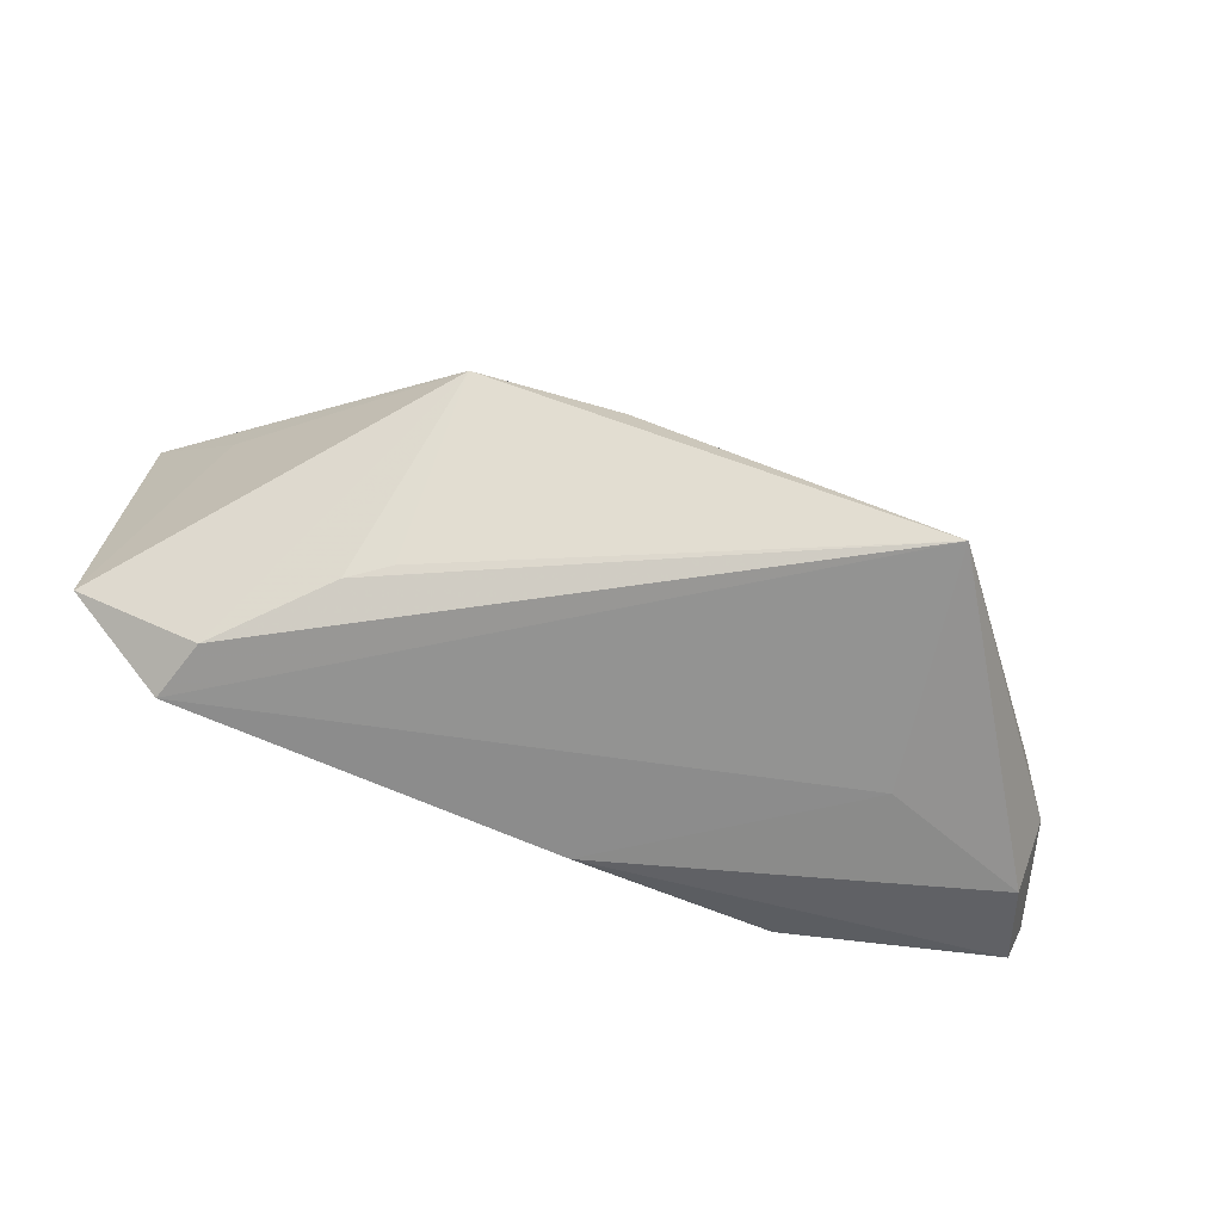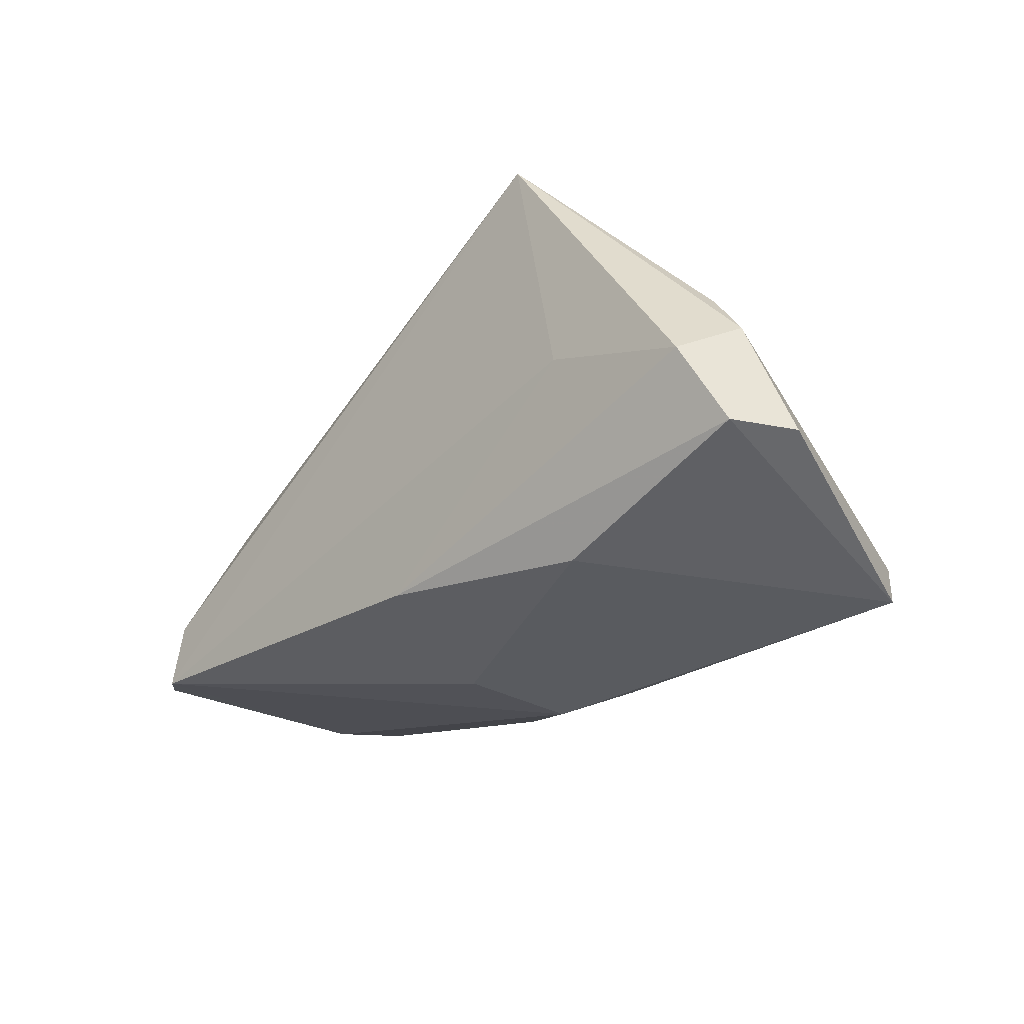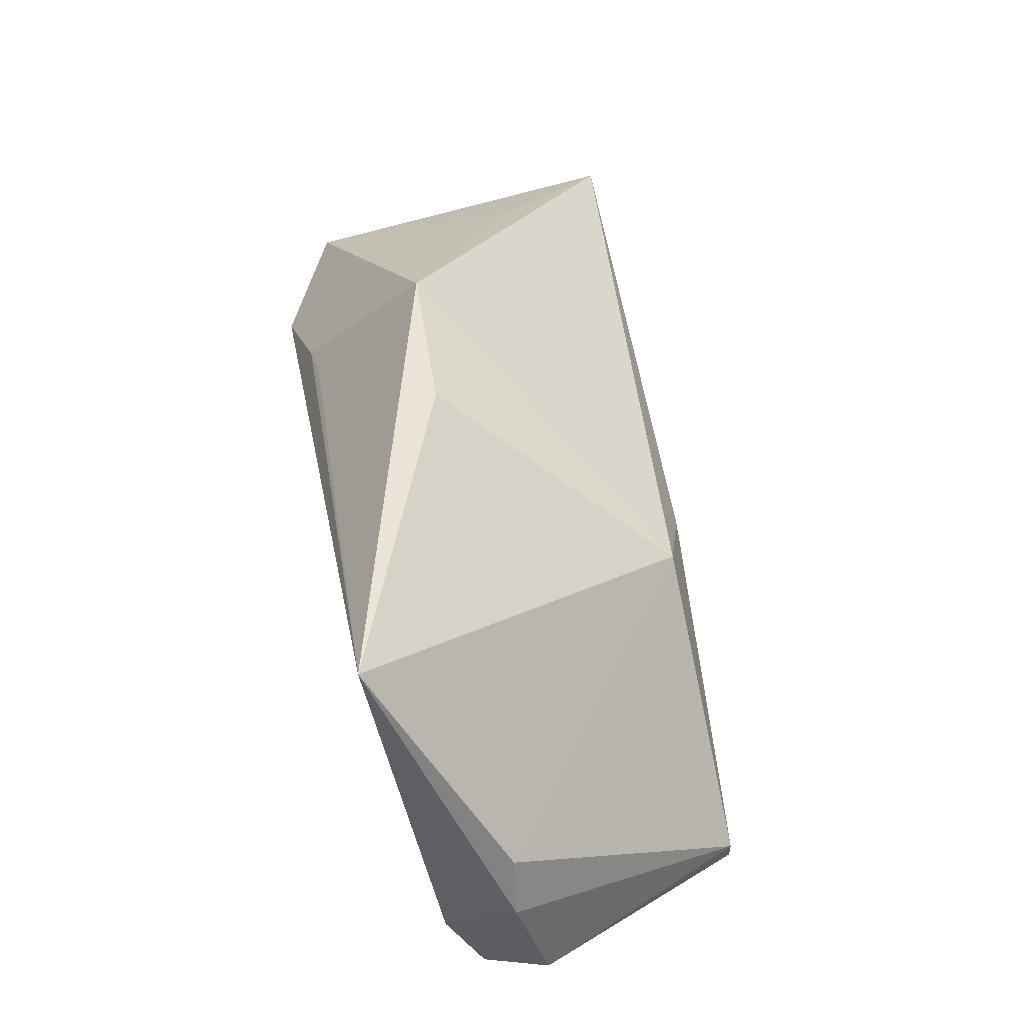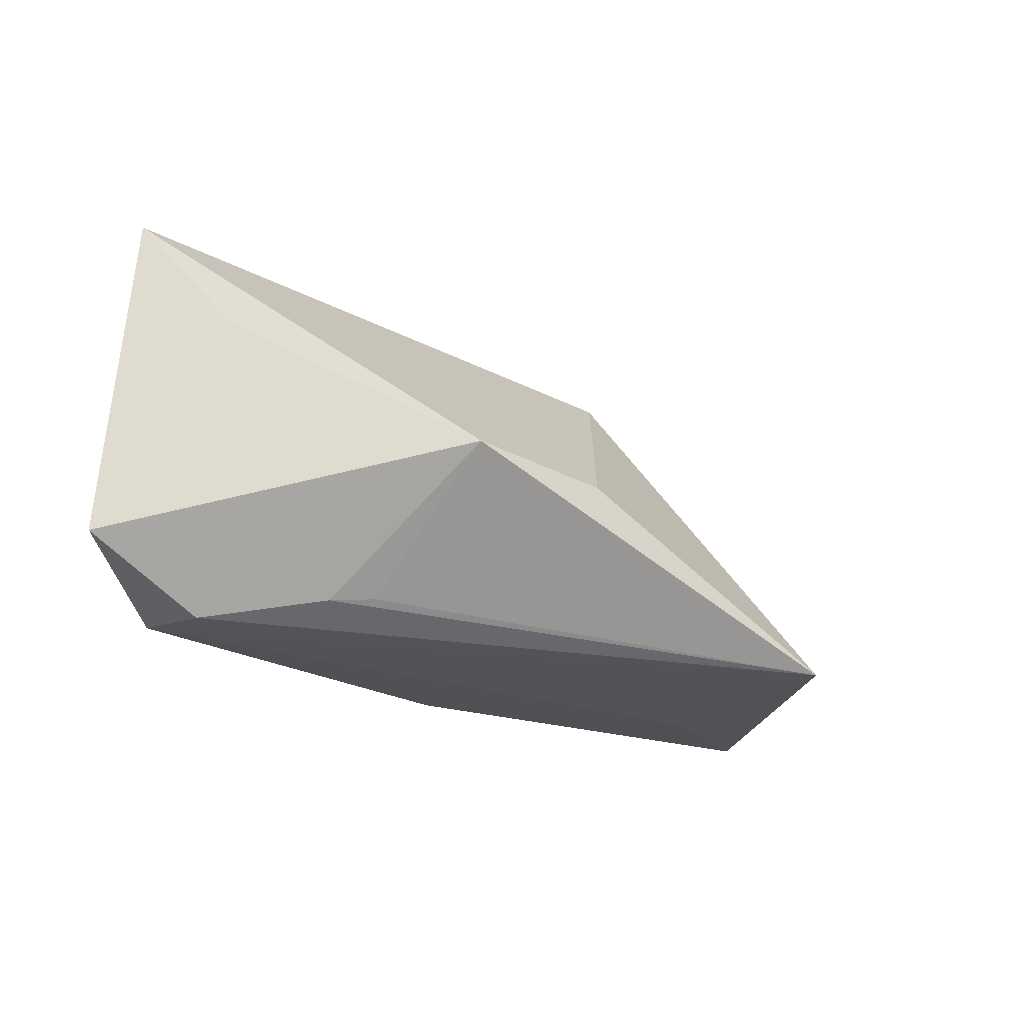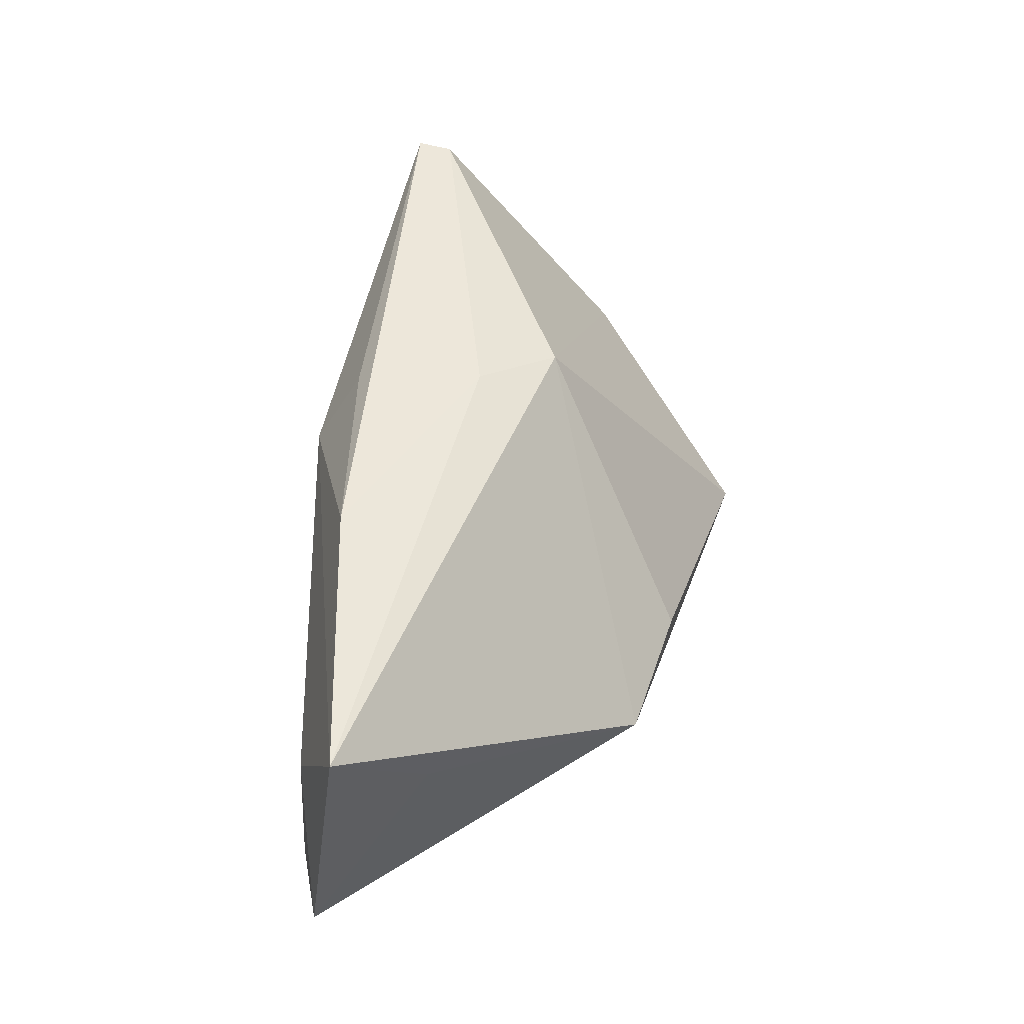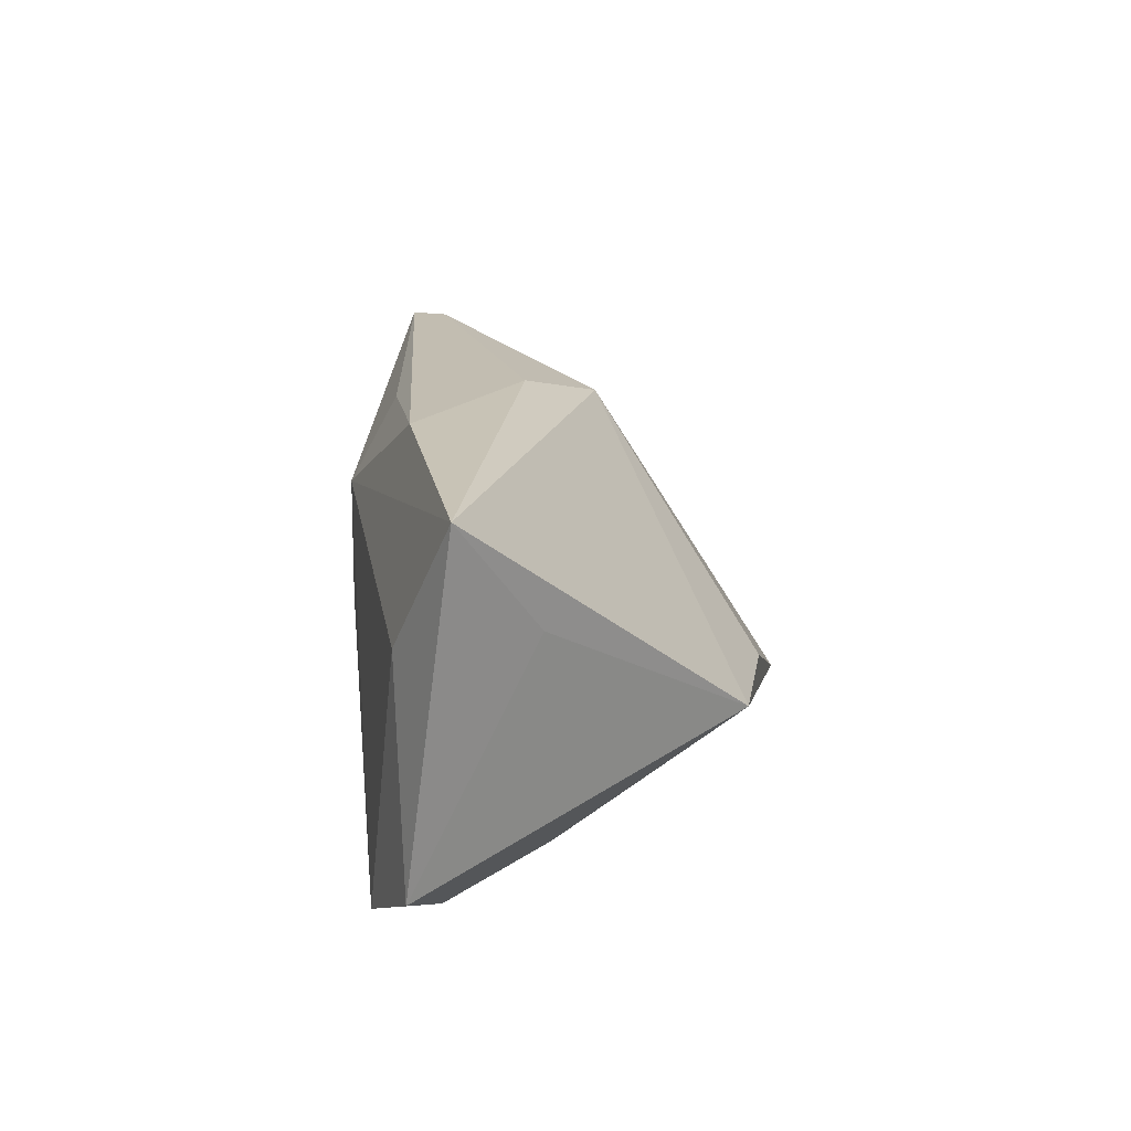
<metadata>
{"format":"obj","ext":"obj","renderer":"f3d","projection":"perspective","resolution":1024,"background":"white","views":[{"elev":-72.5,"azim":161.7,"up":"+Z"},{"elev":-32.3,"azim":-130.5,"up":"+Y"},{"elev":62.9,"azim":-102.1,"up":"+Y"},{"elev":-27.6,"azim":140.7,"up":"+Z"},{"elev":53.1,"azim":105.2,"up":"+Z"},{"elev":19.8,"azim":95.6,"up":"+Z"}]}
</metadata>
<code>
v -0.00364 -2.543e-05 0.02644
v -0.0531 -0.005906 -0.01778
v -0.05064 0.007301 -0.00782
v -0.02895 -0.02175 -0.01256
v 0.003766 -0.02176 -0.0009876
v -0.03437 0.001795 -0.02002
v 0.04709 -0.01211 -0.02264
v 0.006628 0.03096 -0.006121
v 0.05176 -0.007934 0.01137
v -0.04749 -0.02176 0.02485
v 0.002947 -0.02176 0.01435
v -0.05524 0.0002209 -0.008523
v 0.04428 -0.004367 -0.02308
v -0.04759 -0.01719 0.02461
v 0.02544 -0.01004 0.02865
v -0.05645 -0.01583 -0.01326
v 0.05981 -0.005733 -0.01494
v -0.0003336 -0.01623 0.02484
v 0.02652 0.01008 -0.02043
v 0.04974 0.008148 0.0132
v 0.05973 -5.554e-05 0.02846
v 0.02517 0.02992 -0.005245
v -0.01264 0.008228 0.02298
v -0.03118 0.03284 -0.02308
v -0.002455 -0.01756 -0.01916
v -0.05935 -0.01507 -0.0048
v 0.03163 0.006963 -0.02094
f 22 23 21
f 21 11 9
f 9 11 7
f 24 23 8
f 8 22 24
f 23 22 8
f 24 7 6
f 6 2 24
f 26 14 12
f 12 2 26
f 24 2 12
f 3 23 24
f 3 14 23
f 24 12 3
f 3 12 14
f 21 23 1
f 23 14 1
f 7 11 5
f 5 4 7
f 7 4 25
f 25 6 7
f 2 6 25
f 11 18 10
f 10 5 11
f 4 5 10
f 10 14 26
f 10 1 14
f 20 22 21
f 13 7 24
f 24 27 13
f 13 27 22
f 24 22 19
f 19 27 24
f 22 27 19
f 2 25 16
f 16 25 4
f 26 2 16
f 16 10 26
f 4 10 16
f 15 10 18
f 15 11 21
f 15 18 11
f 21 1 15
f 1 10 15
f 17 13 22
f 22 20 17
f 7 13 17
f 17 20 21
f 17 9 7
f 21 9 17

</code>
